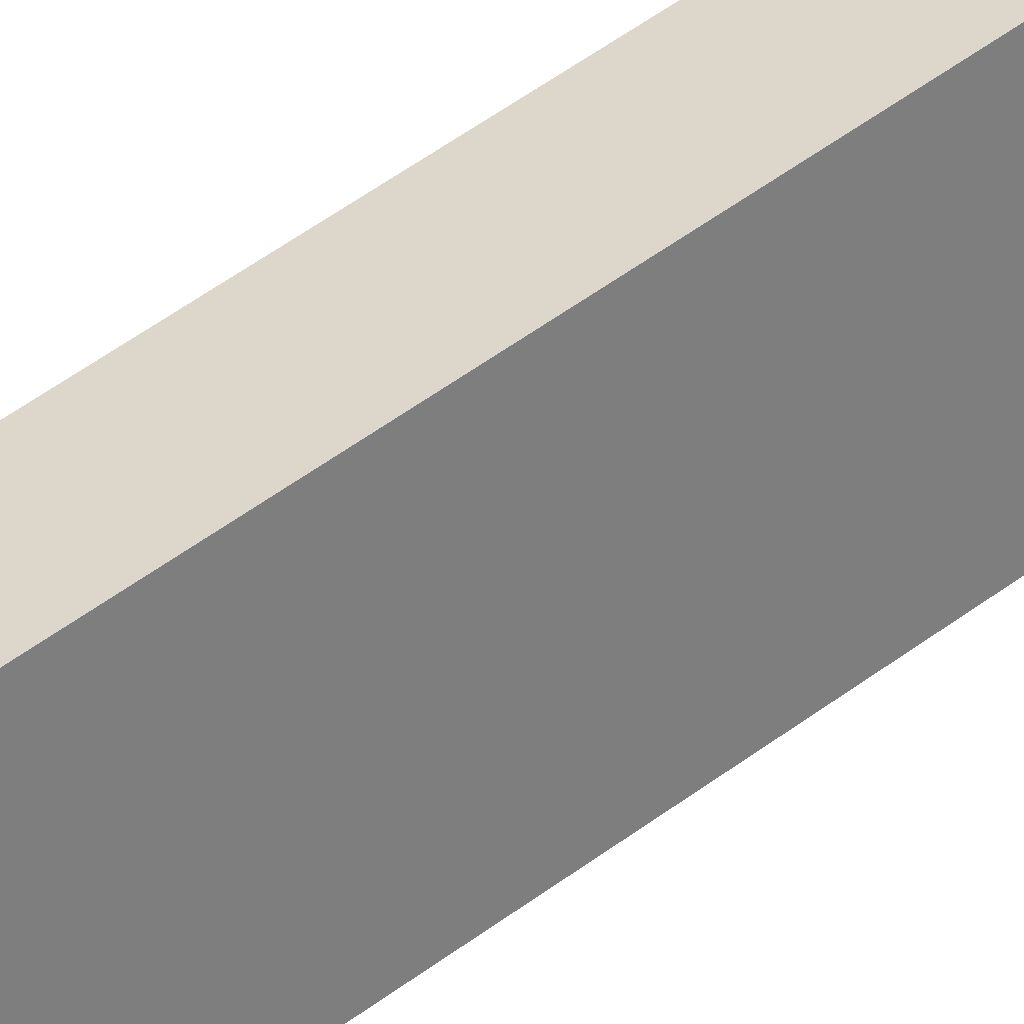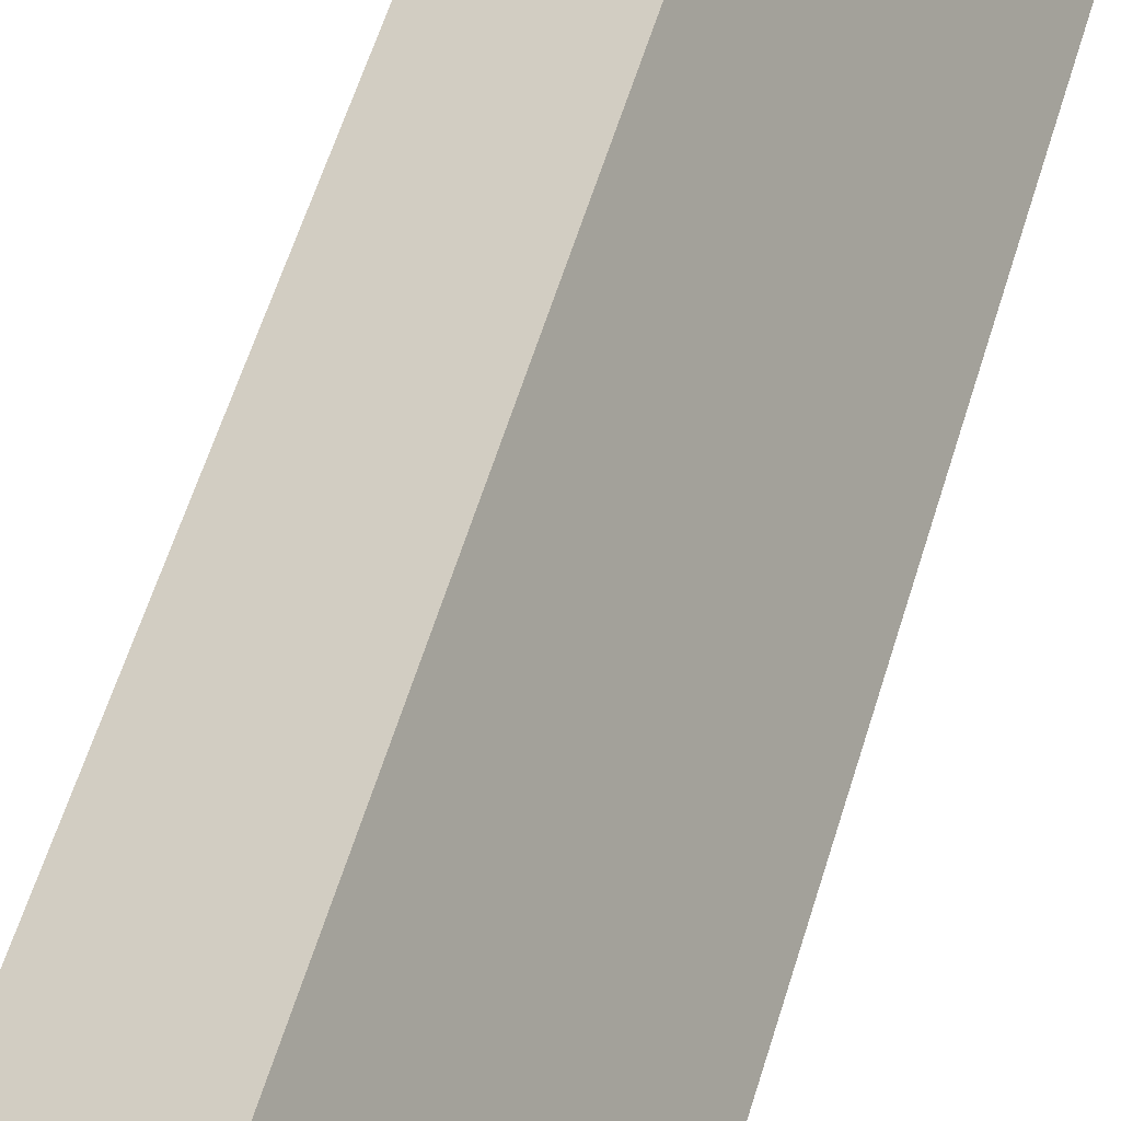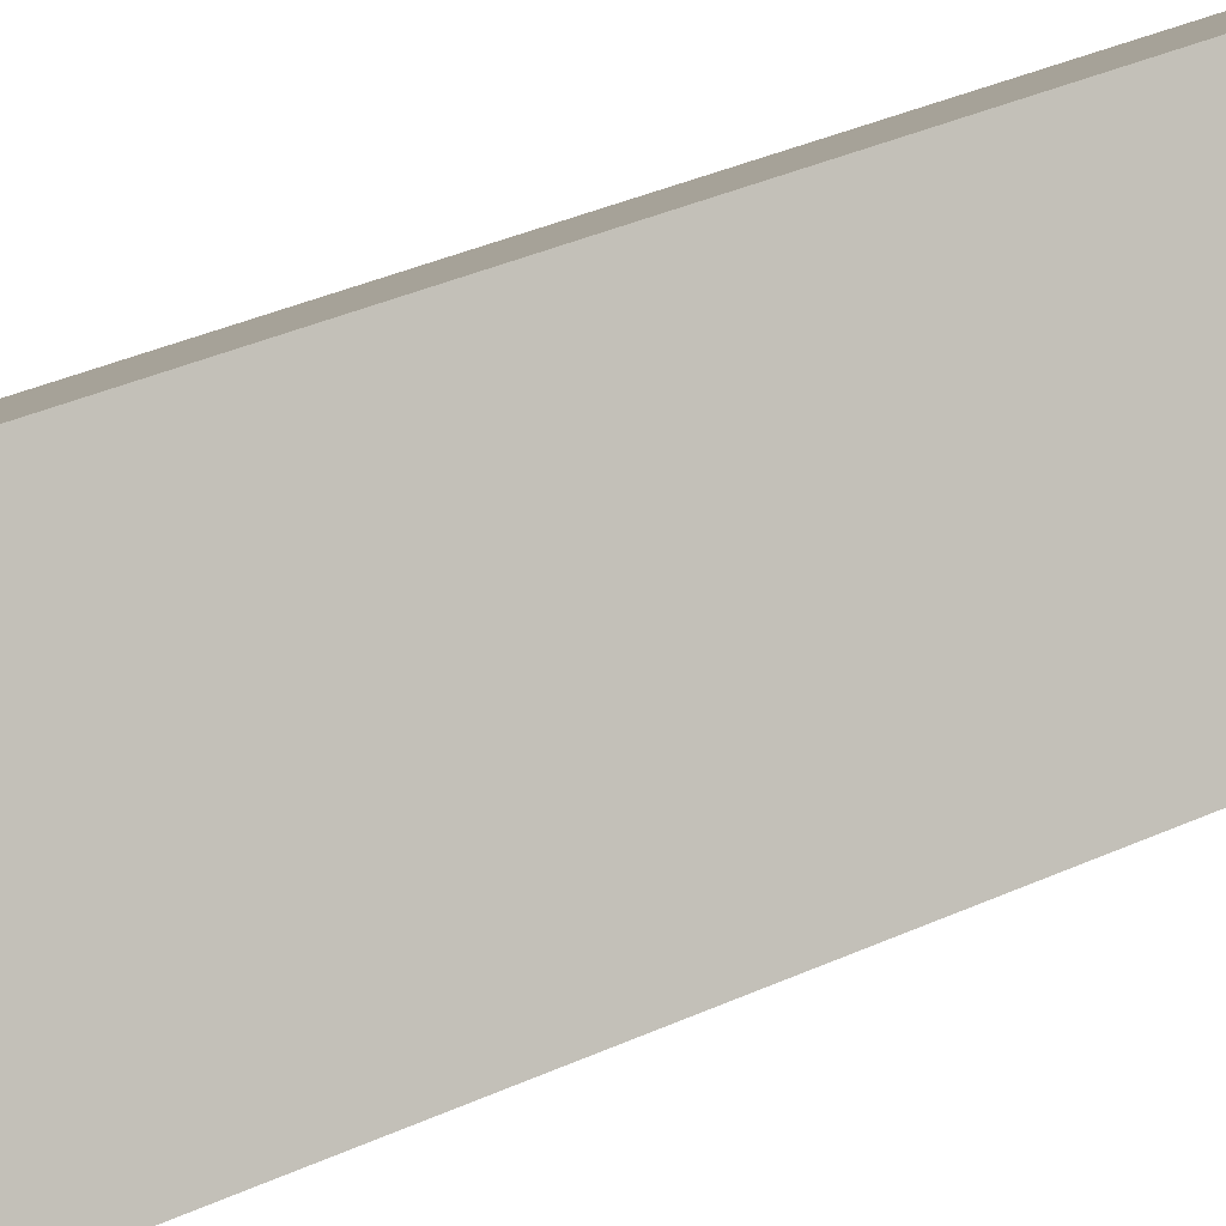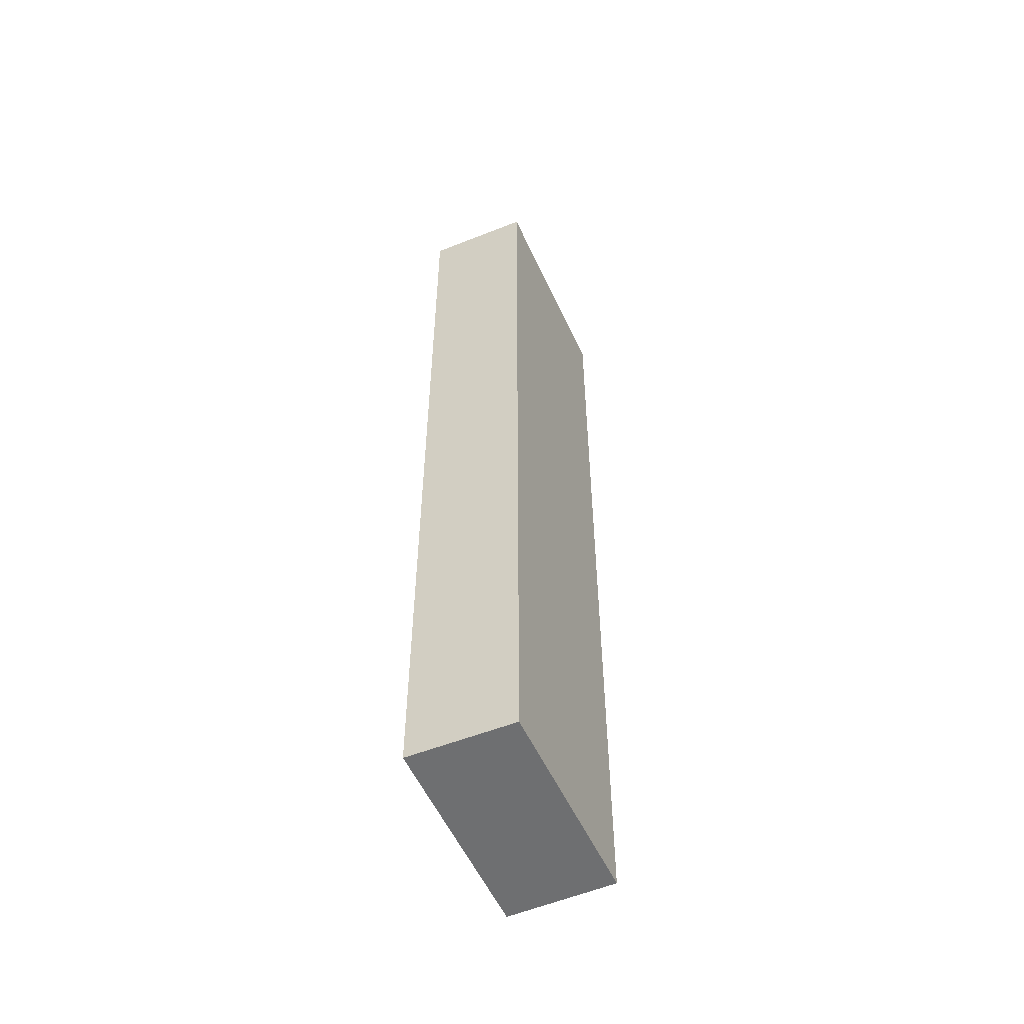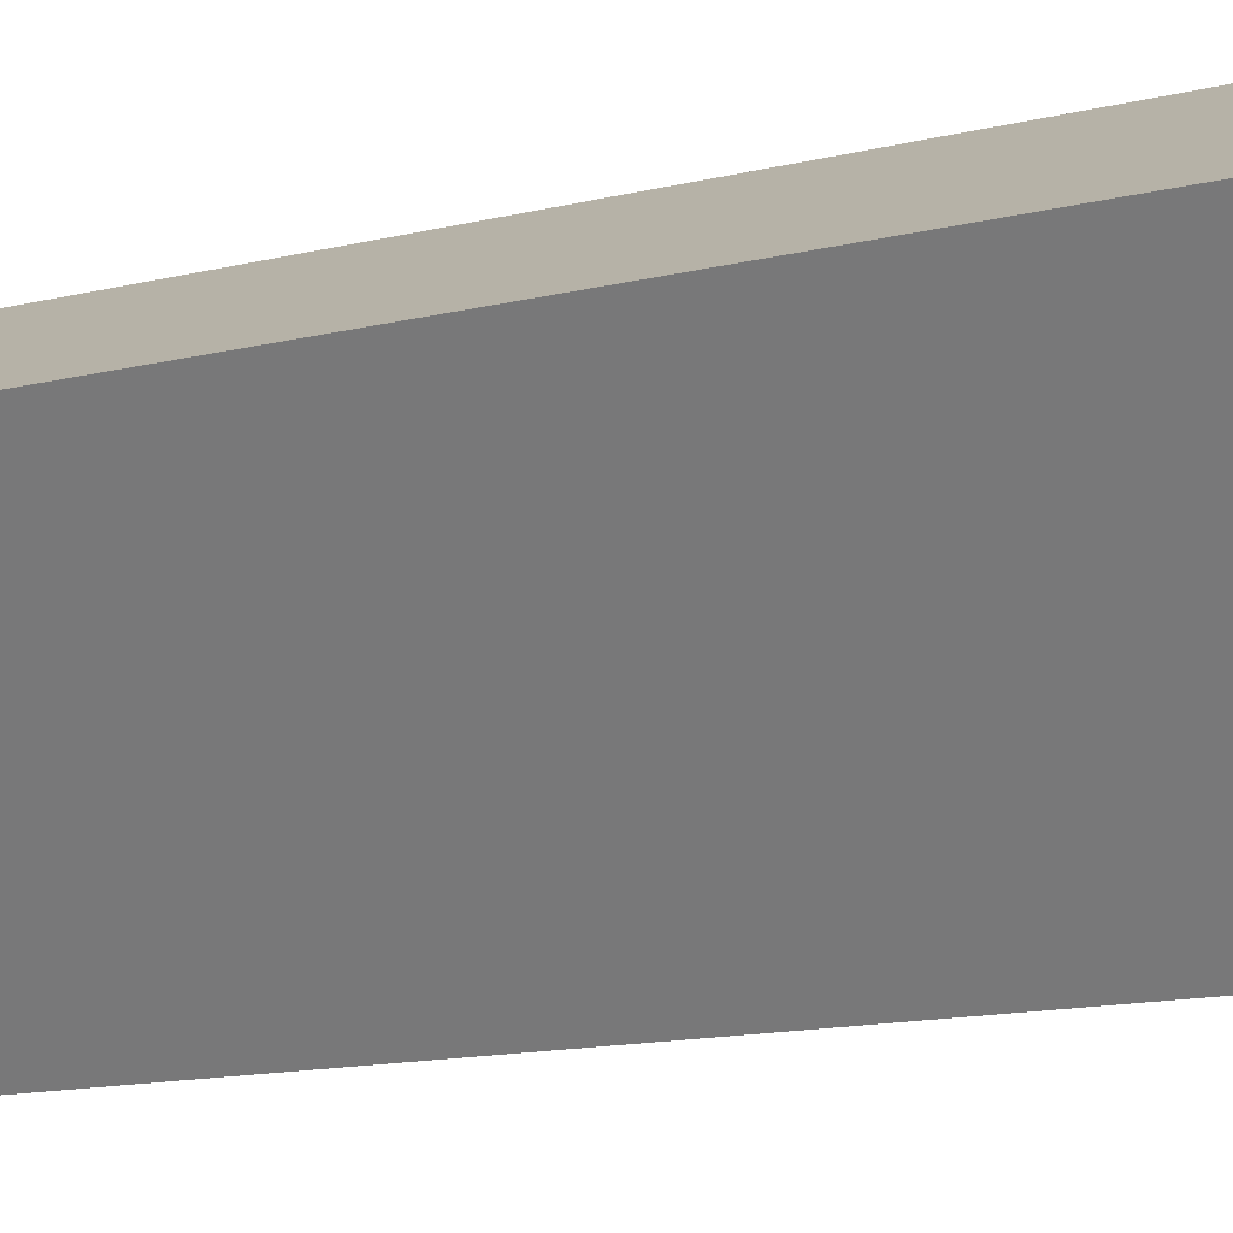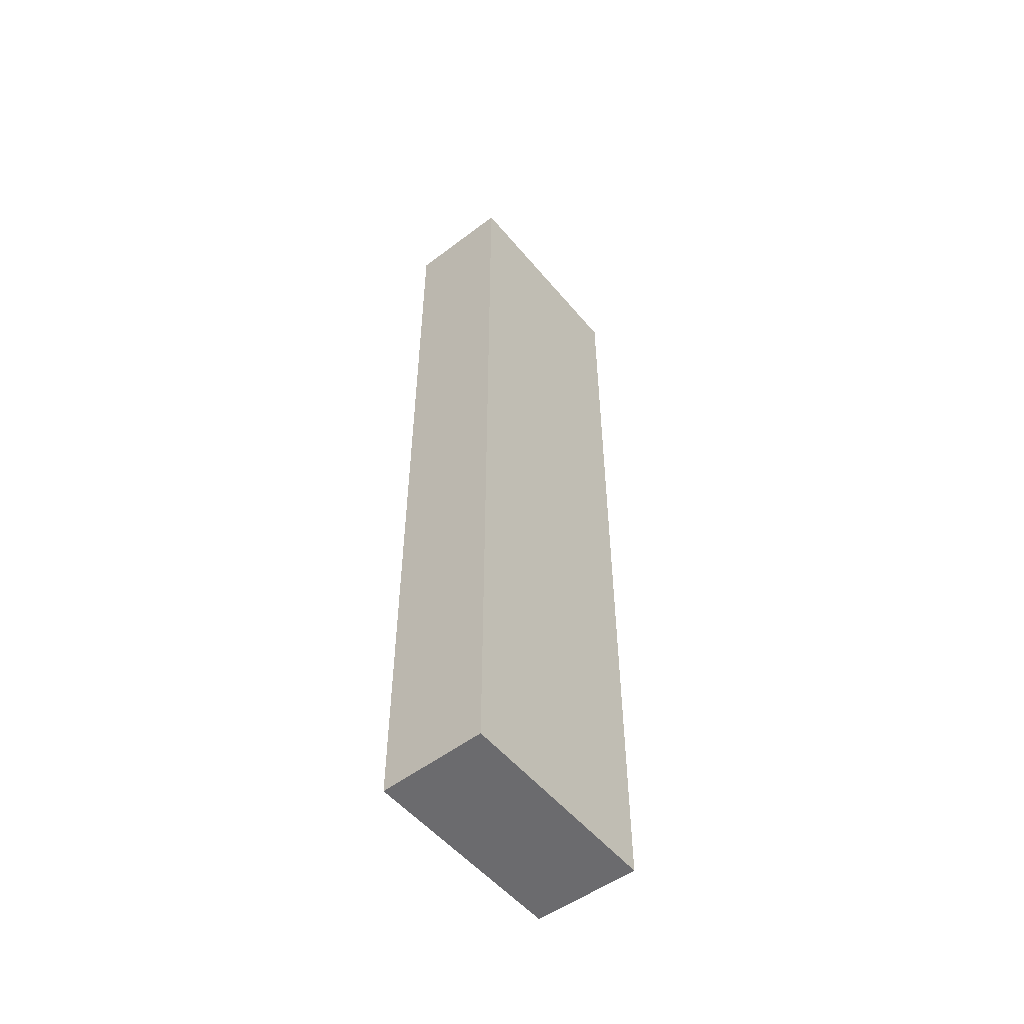
<metadata>
{"format":"obj","ext":"obj","renderer":"f3d","projection":"perspective","resolution":1024,"background":"white","views":[{"elev":65.5,"azim":-125.1,"up":"+Z"},{"elev":52.4,"azim":-164.3,"up":"+Z"},{"elev":30.7,"azim":-124.6,"up":"+Z"},{"elev":-54.6,"azim":-127.2,"up":"+Y"},{"elev":-9.3,"azim":129.3,"up":"+Z"},{"elev":-53.5,"azim":67.7,"up":"+Y"}]}
</metadata>
<code>
v  0 13.28 8.131e-16
v  2.785 13.28 1.923
v  1.306 13.28 -0.756
v  1.438 13.28 2.659
v  1.306 4.629e-17 -0.756
v  0 0 0
v  1.438 -1.628e-16 2.659
v  2.785 -1.177e-16 1.923
g defaultobject
f 1 2 3
f 2 1 4
f 5 1 3
f 1 5 6
f 6 4 1
f 4 6 7
f 7 2 4
f 2 7 8
f 8 3 2
f 3 8 5
f 8 6 5
f 6 8 7

</code>
